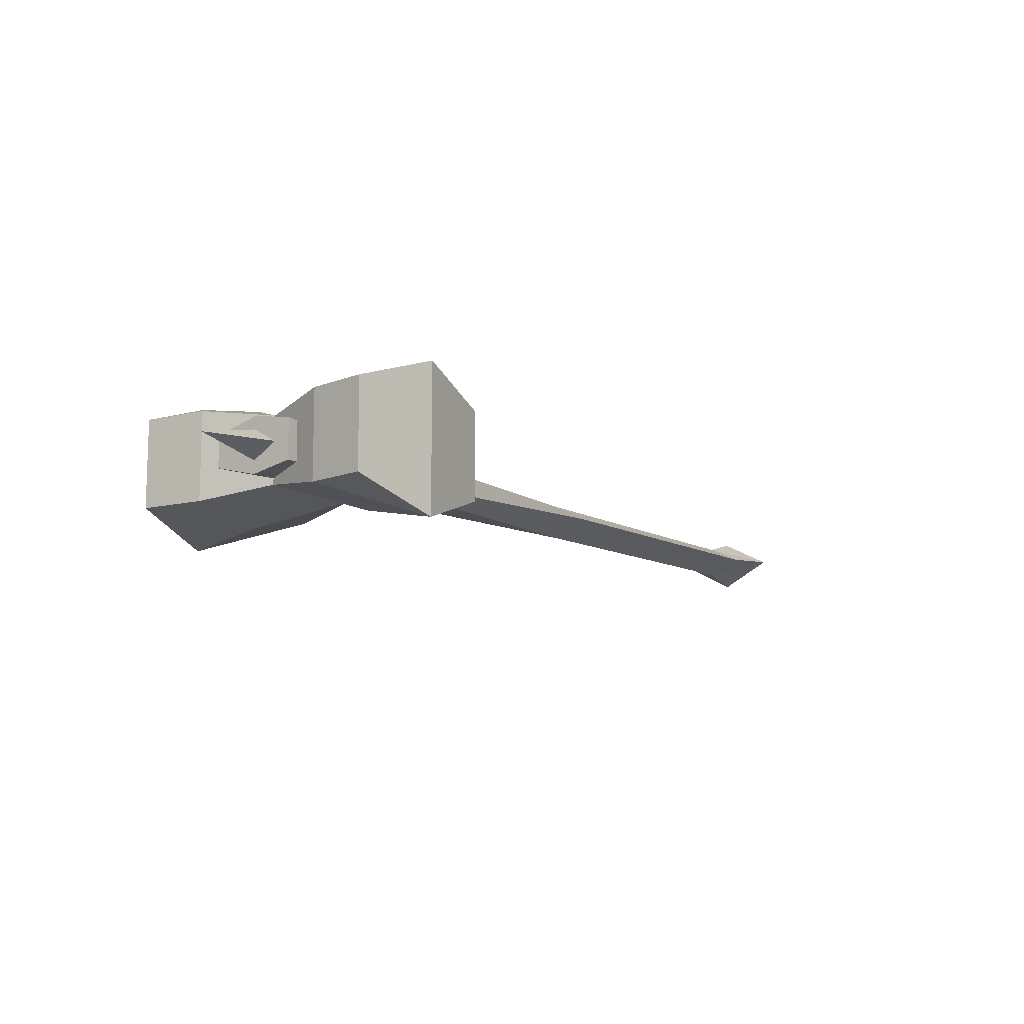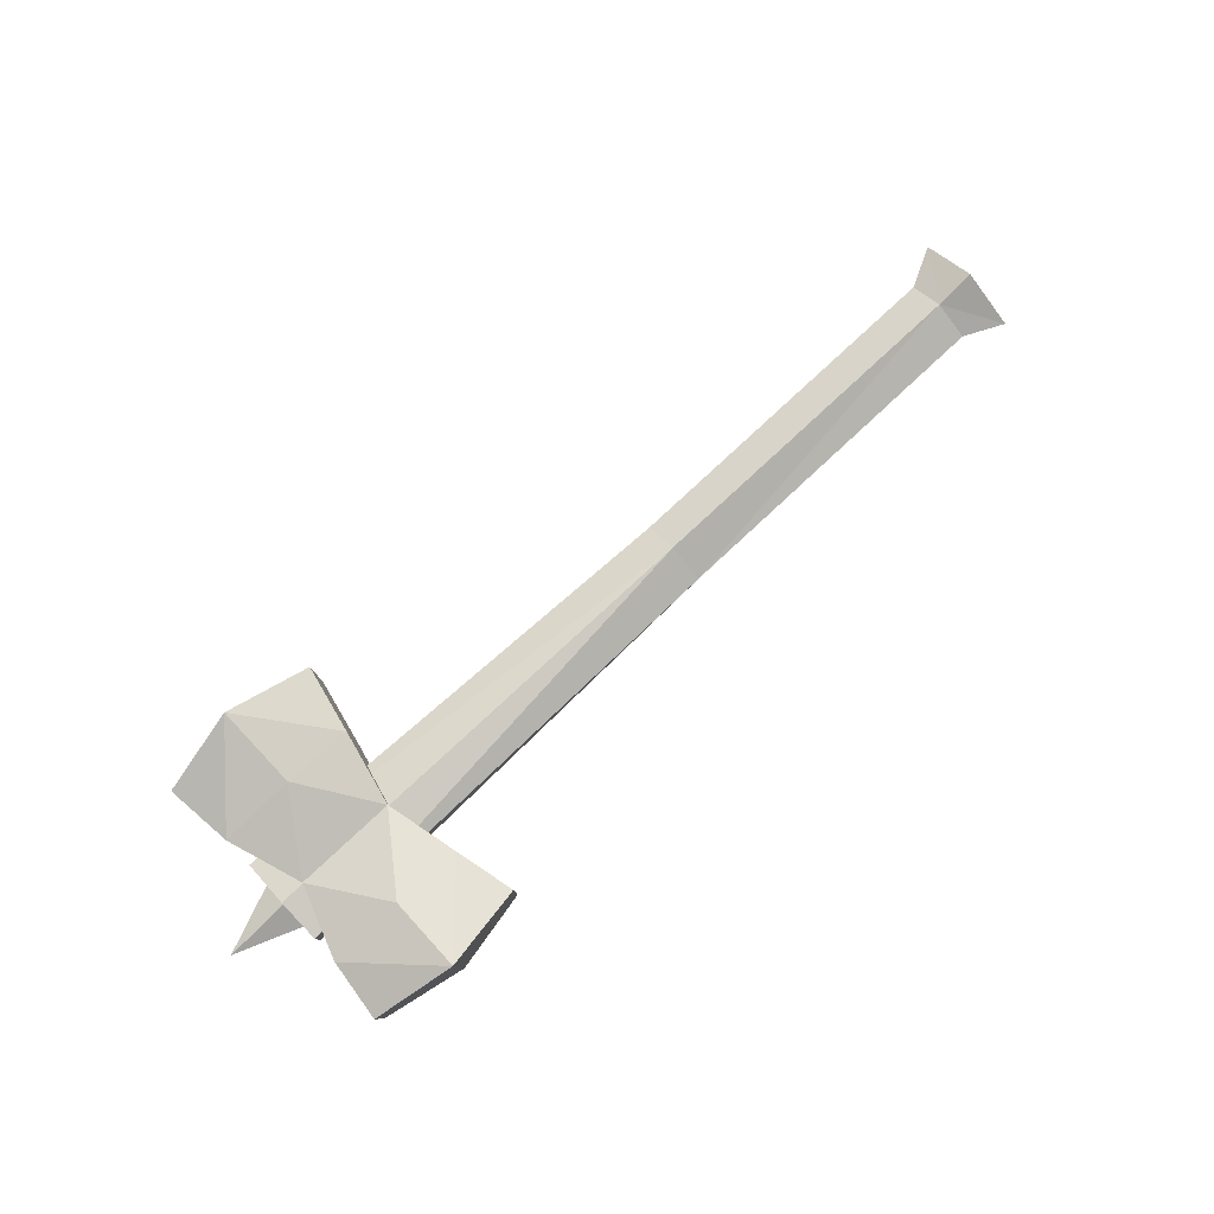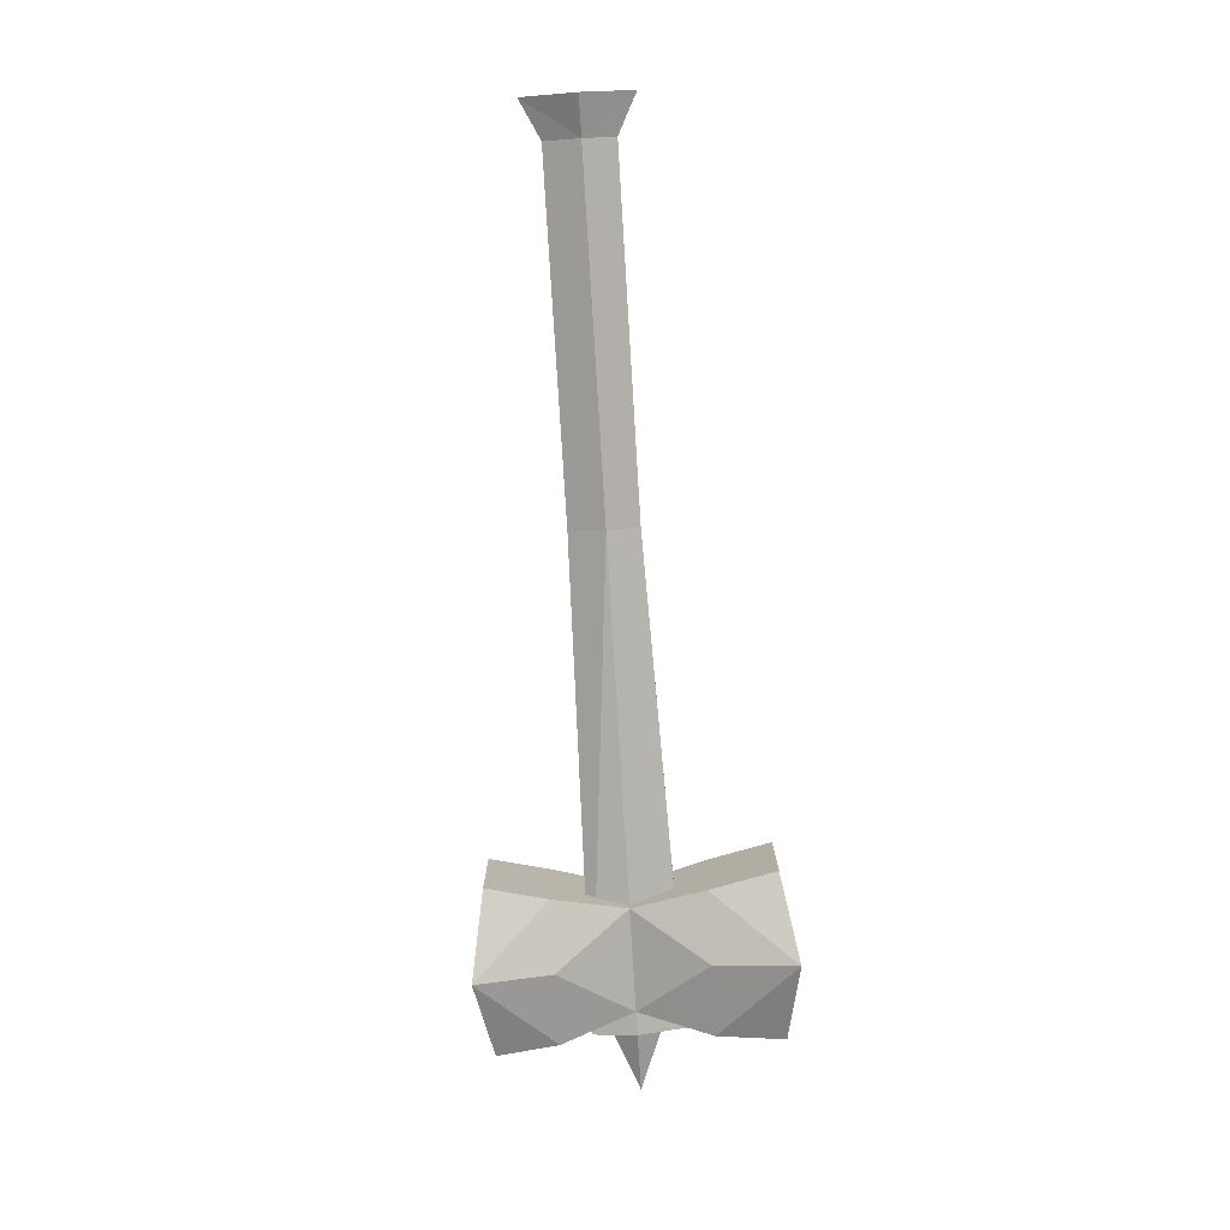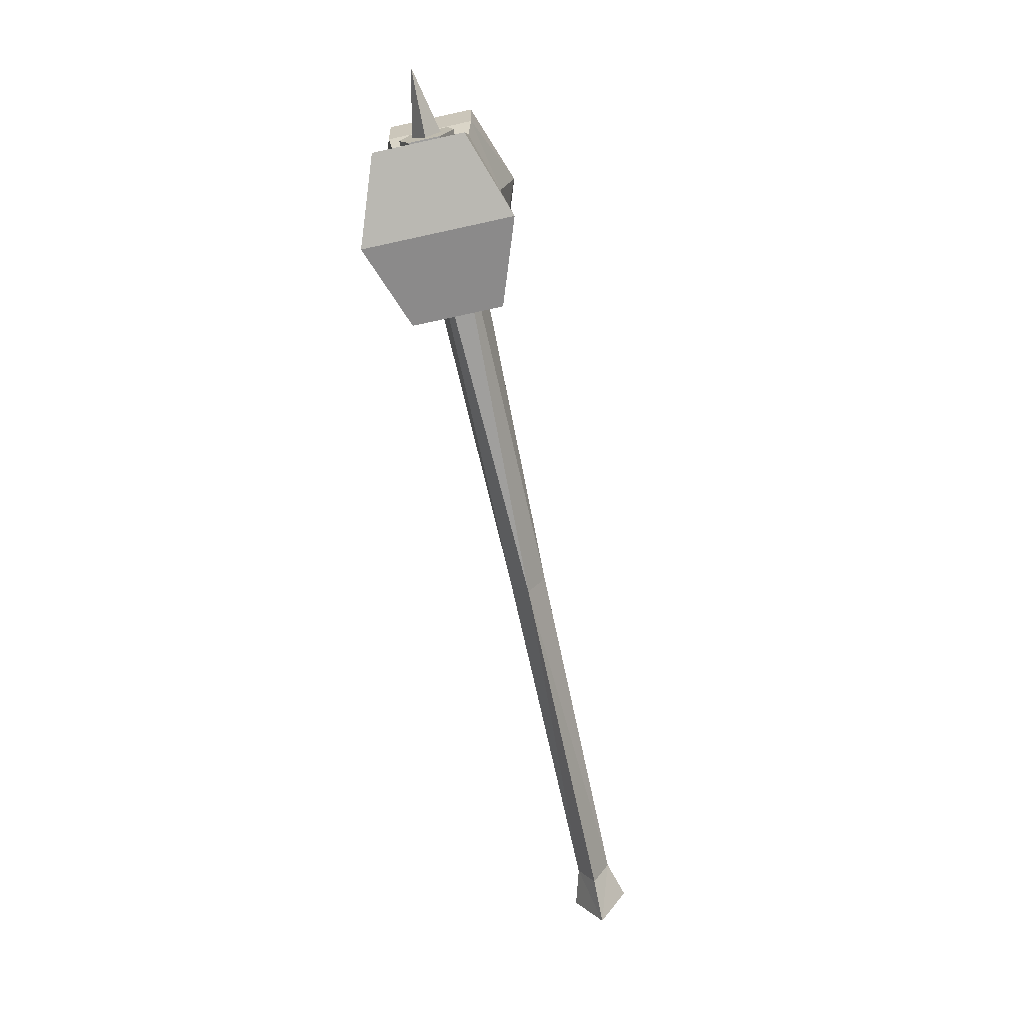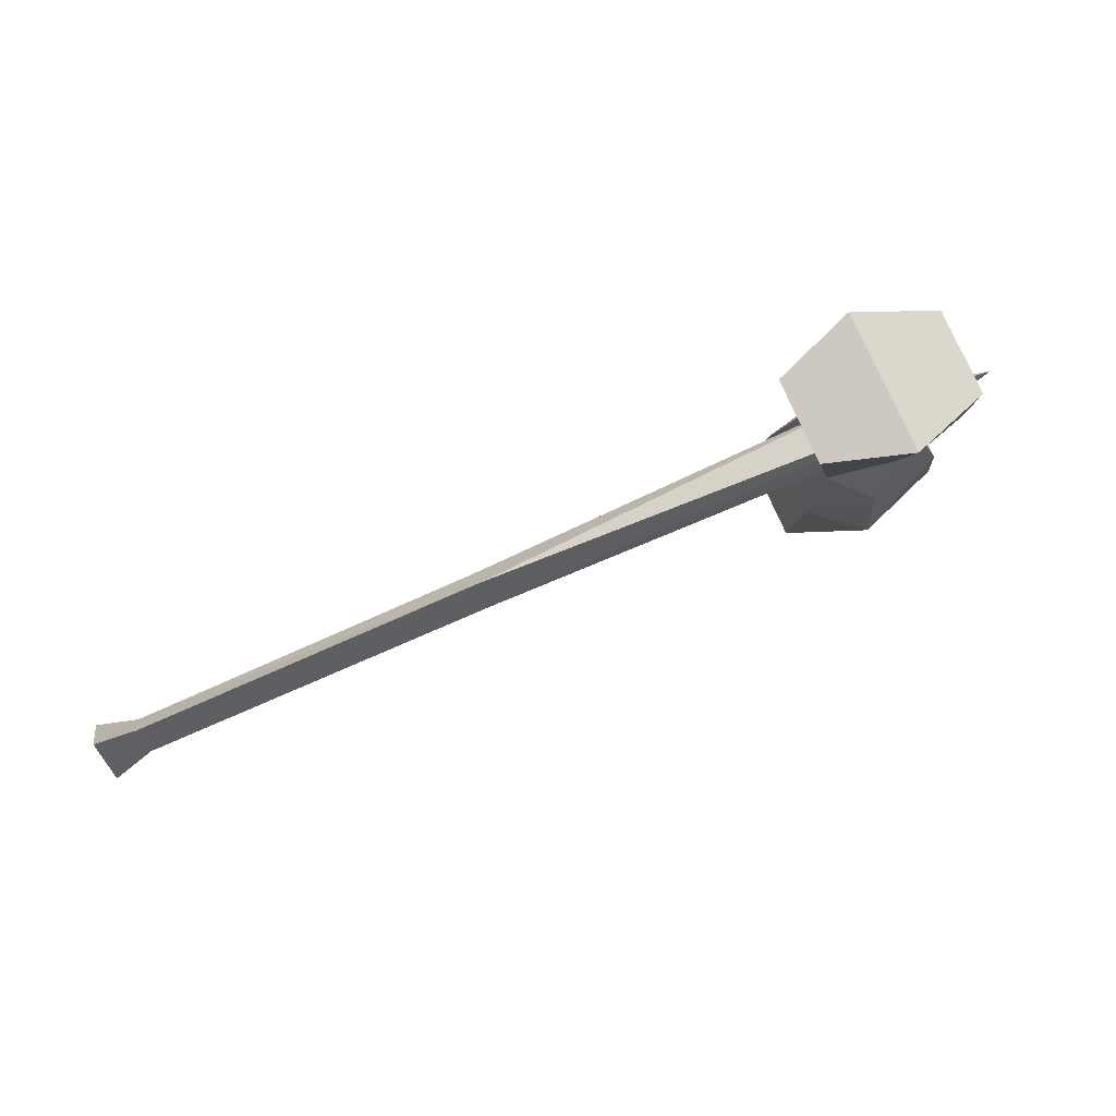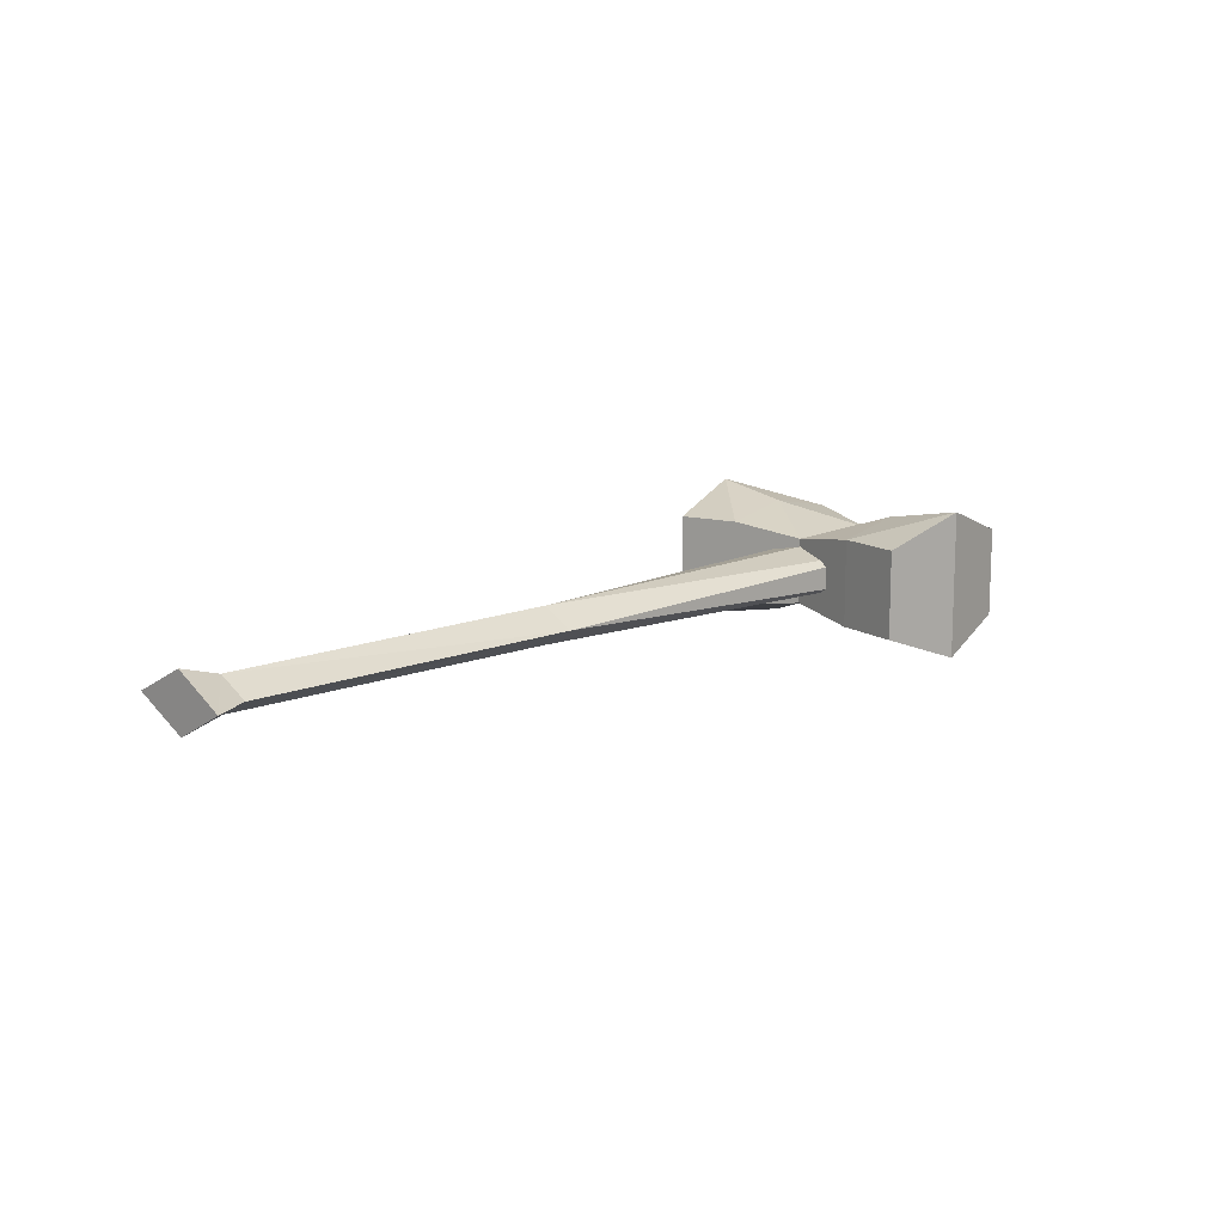
<metadata>
{"format":"obj","ext":"obj","renderer":"f3d","projection":"perspective","resolution":1024,"background":"white","views":[{"elev":-11.1,"azim":-53.1,"up":"+Y"},{"elev":79.3,"azim":-42.9,"up":"+Y"},{"elev":-78.7,"azim":93.5,"up":"+Y"},{"elev":-73.2,"azim":-77.7,"up":"+Z"},{"elev":77.5,"azim":156.2,"up":"+Z"},{"elev":12.4,"azim":135.1,"up":"+Y"}]}
</metadata>
<code>
o ITMW_1H_WARHAMMER_01
v -0.2439 0.02717 -0.08678
v -0.3466 0.02717 0.08301
v -0.3466 -0.02717 -0.08678
v -0.2439 0.02717 0.08301
v 0.1951 0 0.03381
v -0.0445 0 0.02205
v 0.1951 0 -0.03185
v -0.343 -0.0098 -0.0292
v -0.343 -0.01225 0.02675
v -0.0445 -1e-06 -0.0196
v -0.337 0 0.01865
v -0.3846 -0 0.000196
v -0.337 0 -0.01826
v -0.3466 0.02717 -0.08678
v -0.2439 -0.02717 -0.08678
v -0.3466 -0.02717 0.08301
v -0.2439 -0.02717 0.08301
v -0.2636 0.02061 0
v -0.343 0.01225 0.02675
v -0.343 0.0098 -0.0292
v 0.1951 0.01715 0
v 0.1951 -0.01715 0
v -0.2953 -0.04528 -0.09583
v -0.2953 0.04528 -0.09583
v -0.327 0.02061 0
v -0.2953 0.04528 0.09206
v -0.2636 -0.02061 0
v -0.327 -0.02061 0
v -0.2953 -0.04528 0.09206
v -0.0445 0.01125 0
v -0.0445 -0.01125 0
v -0.337 -0.01041 0.000196
v -0.337 0.01041 0.000196
v -0.2953 0.03622 -0.04528
v -0.2953 -0.03622 -0.04528
v -0.2953 0.03622 0.04528
v -0.2953 -0.03622 0.04528
v -0.343 -0.01715 0
v -0.343 0.01715 0
v -0.342 0.02717 -0.04528
v 0.1711 0.01029 0
v 0.1711 -0.01029 0
v -0.342 -0.02717 -0.04528
v -0.342 0.02717 0.04528
v -0.342 -0.02717 0.04528
v 0.1711 0 -0.0196
v -0.253 0.02717 -0.04528
v -0.253 -0.02717 -0.04528
v 0.1711 0 0.02205
v -0.253 0.02717 0.04528
v -0.253 -0.02717 0.04528
f 35 28 43
f 40 25 34
f 25 18 34
f 27 28 35
f 12 11 33
f 12 32 11
f 3 14 23
f 40 43 25
f 48 47 27
f 24 23 14
f 29 2 16
f 28 25 43
f 2 29 26
f 18 27 47
f 36 18 25
f 50 27 18
f 15 23 1
f 48 27 35
f 24 1 23
f 47 34 18
f 36 25 44
f 25 45 44
f 29 4 26
f 18 36 50
f 37 28 27
f 27 50 51
f 45 28 37
f 45 25 28
f 4 29 17
f 37 27 51
f 12 13 32
f 12 33 13
f 47 24 34
f 40 34 24
f 43 23 35
f 35 23 48
f 36 26 50
f 26 36 44
f 37 29 45
f 51 29 37
f 14 40 24
f 40 14 43
f 3 23 43
f 3 43 14
f 26 44 2
f 45 2 44
f 45 29 16
f 2 45 16
f 1 24 47
f 47 48 1
f 15 48 23
f 15 1 48
f 50 26 4
f 4 51 50
f 29 51 17
f 51 4 17
f 42 49 6
f 6 49 41
f 38 8 31
f 39 30 20
f 31 42 6
f 6 9 31
f 6 41 30
f 6 30 19
f 19 9 6
f 38 39 8
f 8 20 10
f 20 8 39
f 5 22 21
f 41 46 10
f 7 21 22
f 46 42 10
f 10 20 30
f 30 41 10
f 10 31 8
f 10 42 31
f 38 31 9
f 9 39 38
f 39 19 30
f 19 39 9
f 21 41 5
f 21 7 41
f 22 42 7
f 22 5 42
f 46 7 42
f 46 41 7
f 49 5 41
f 49 42 5

</code>
